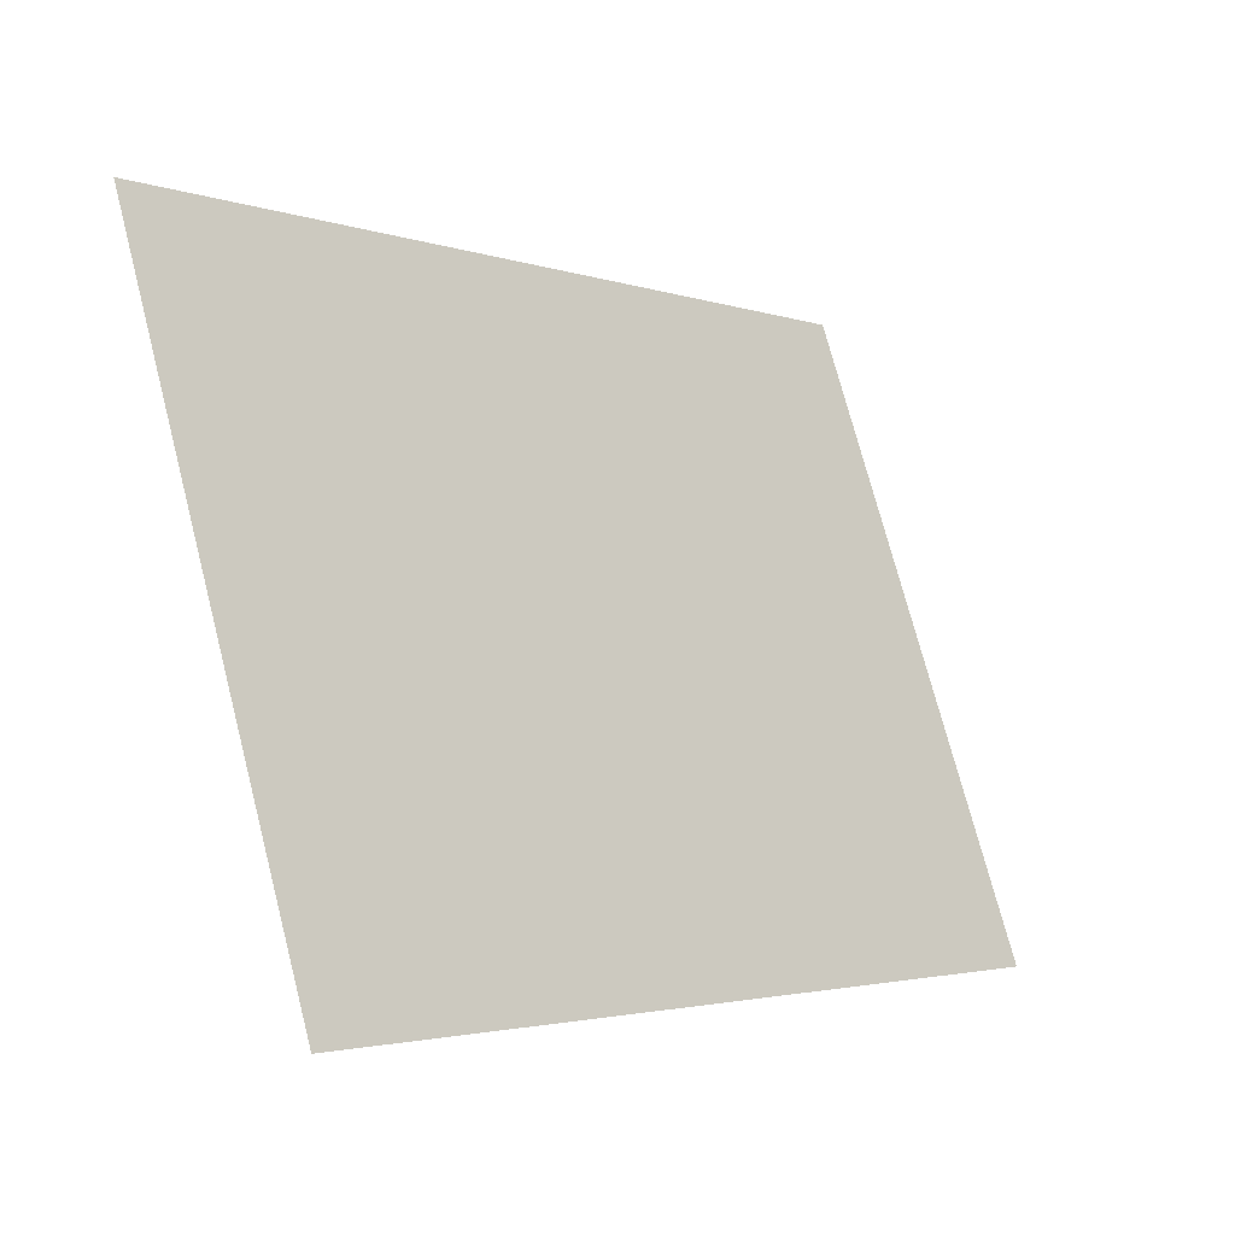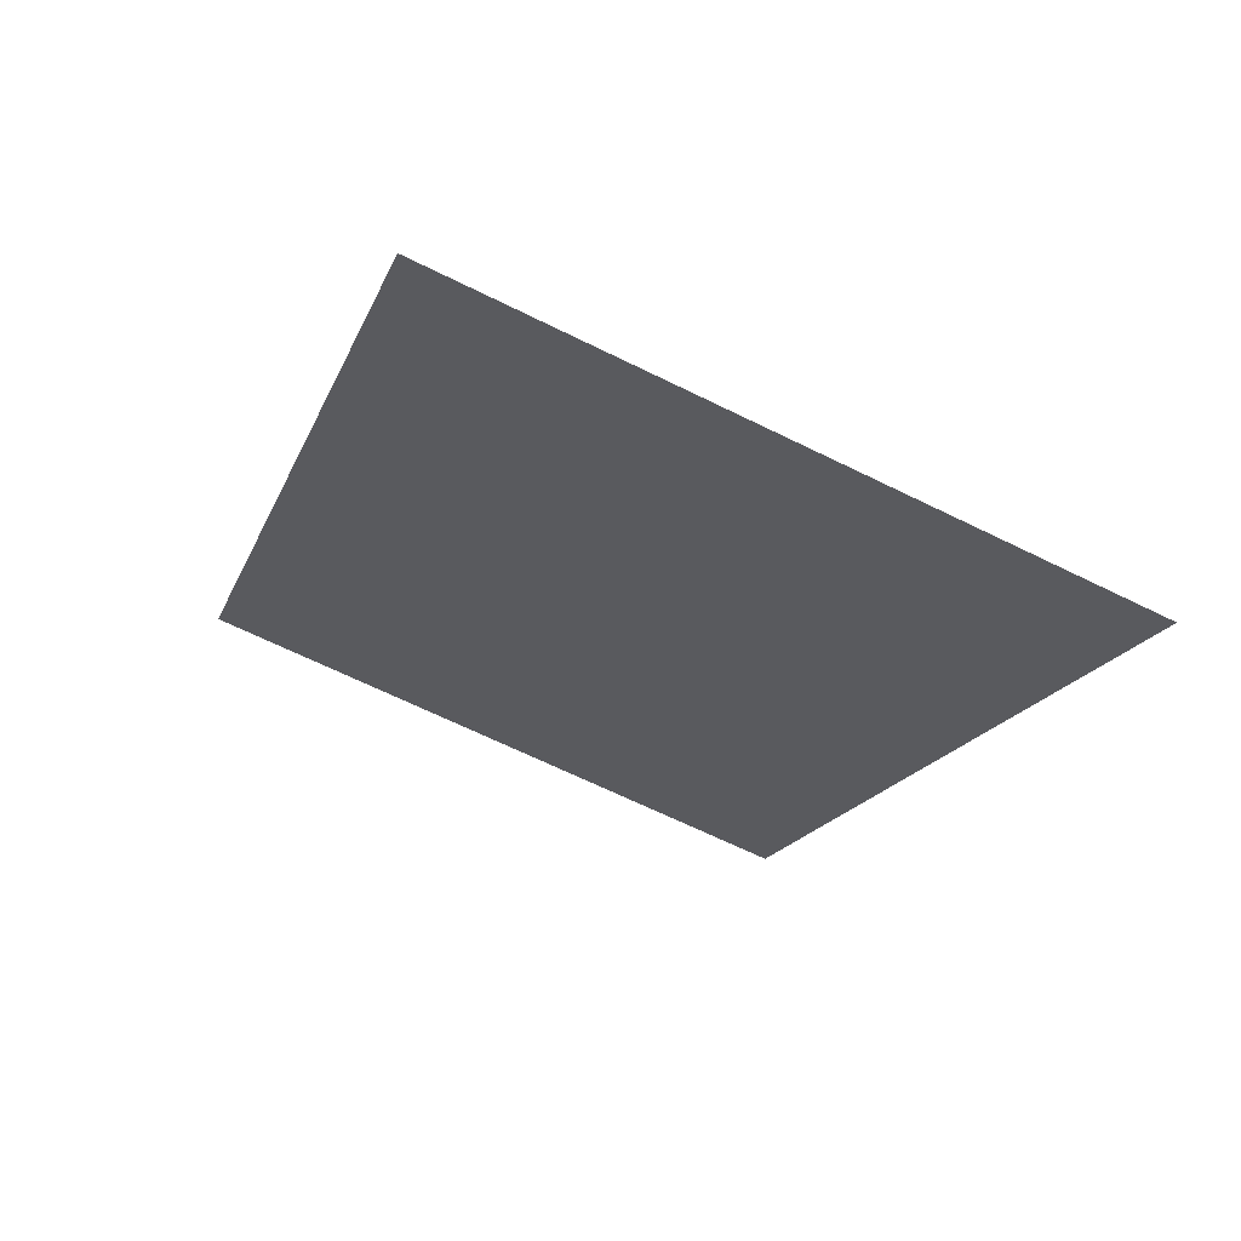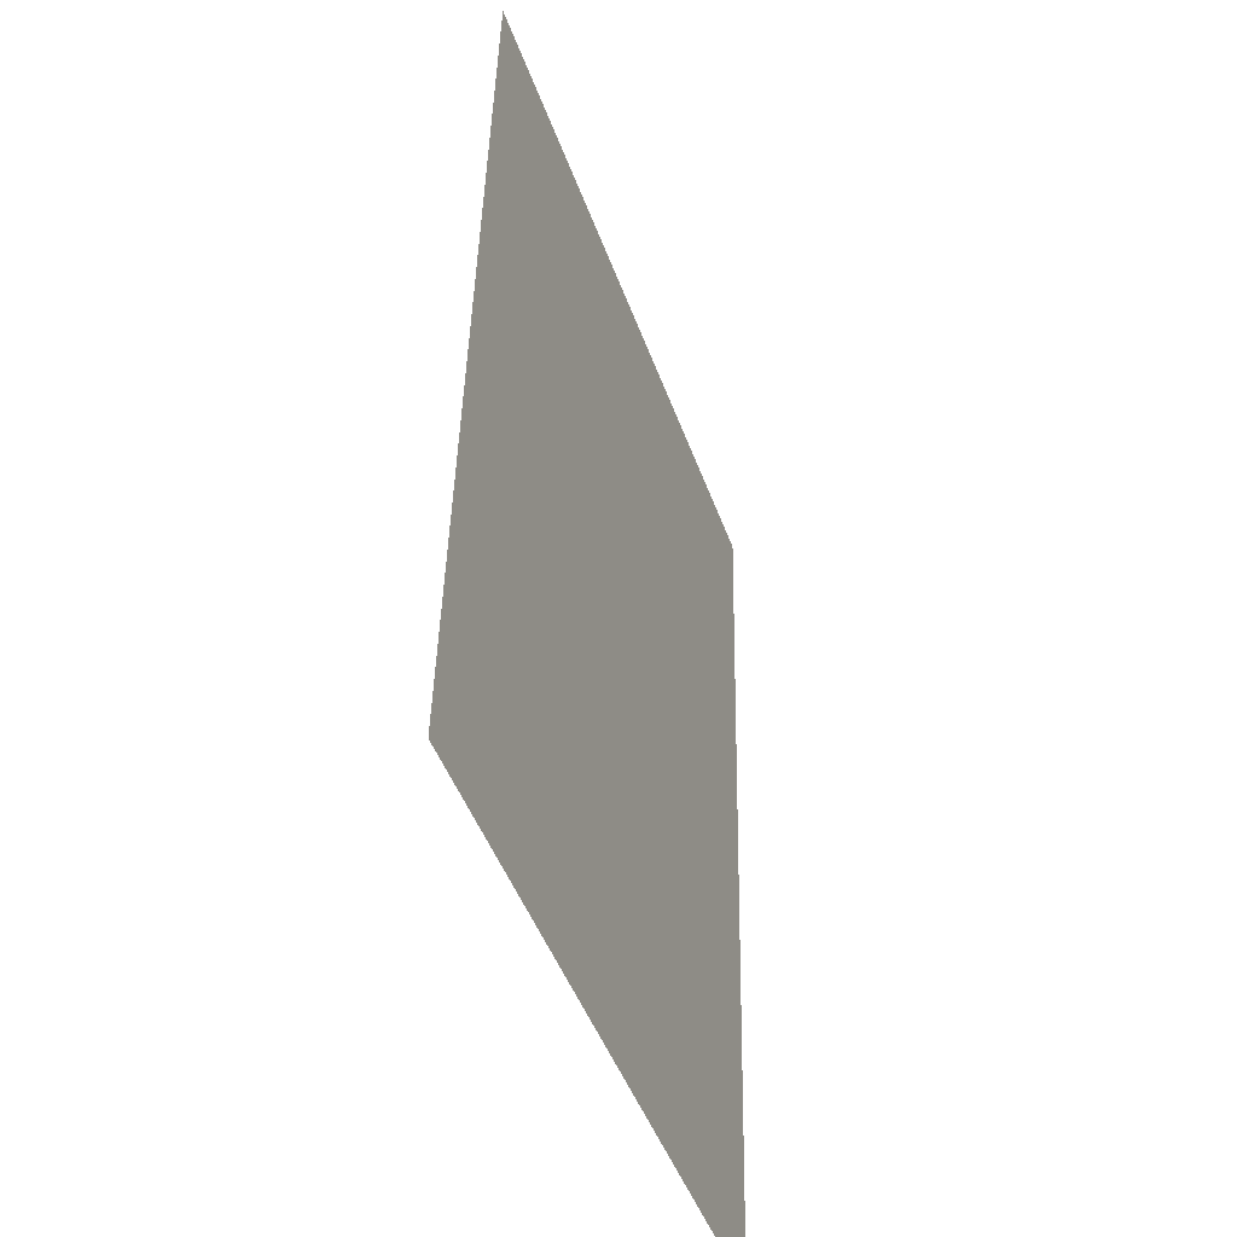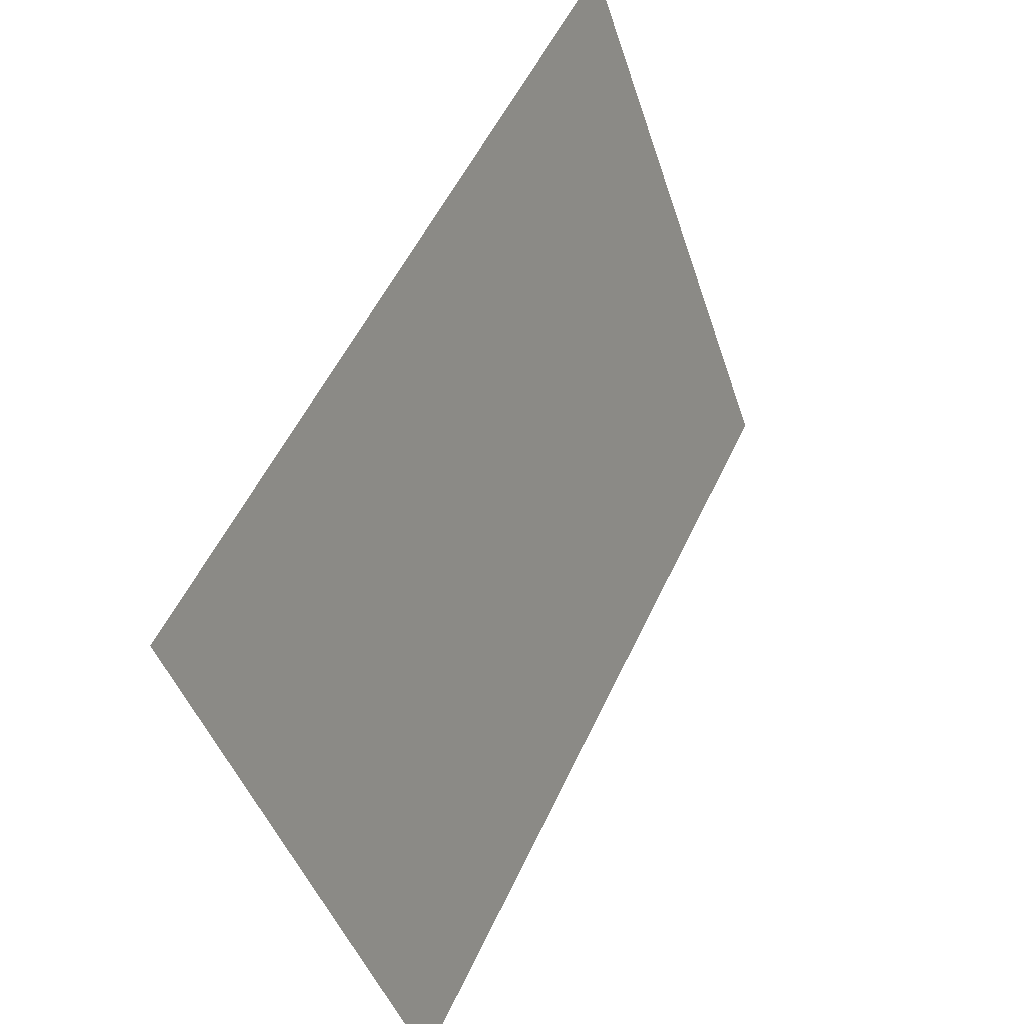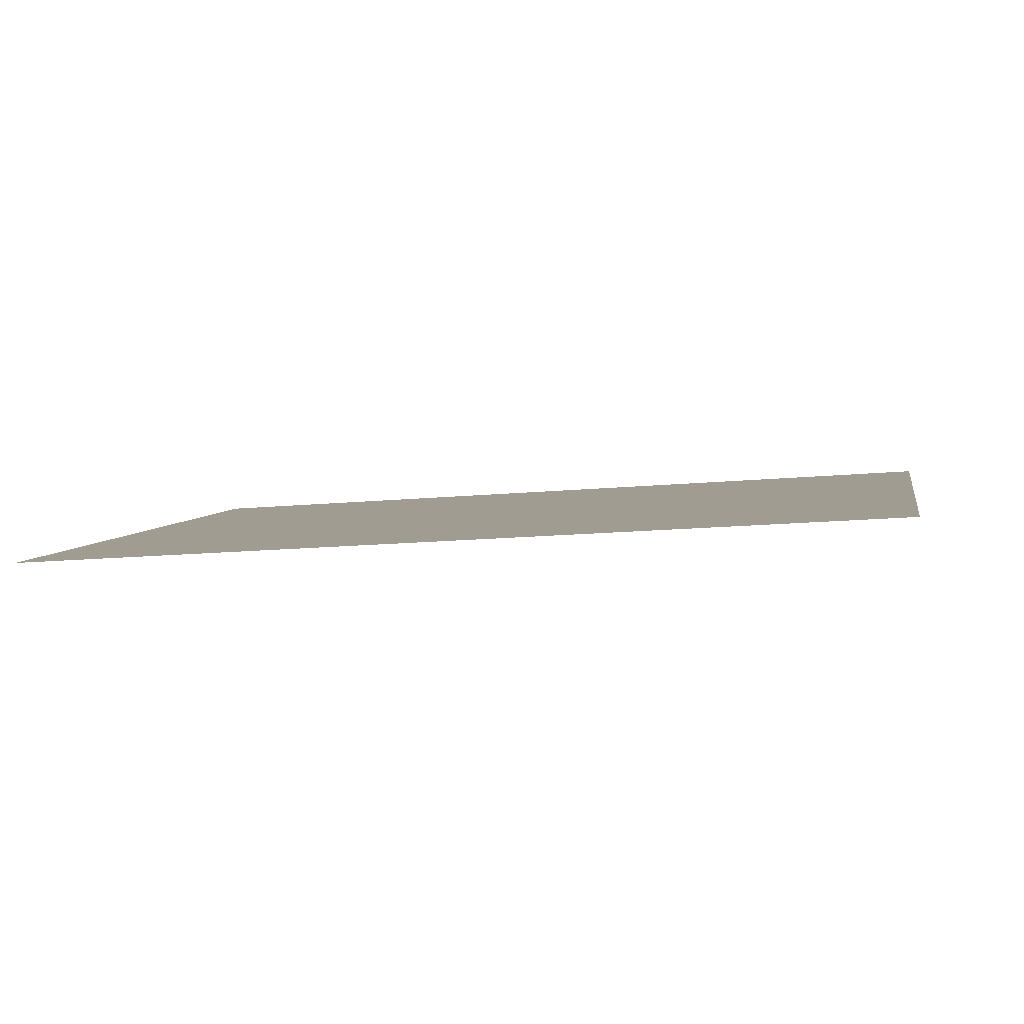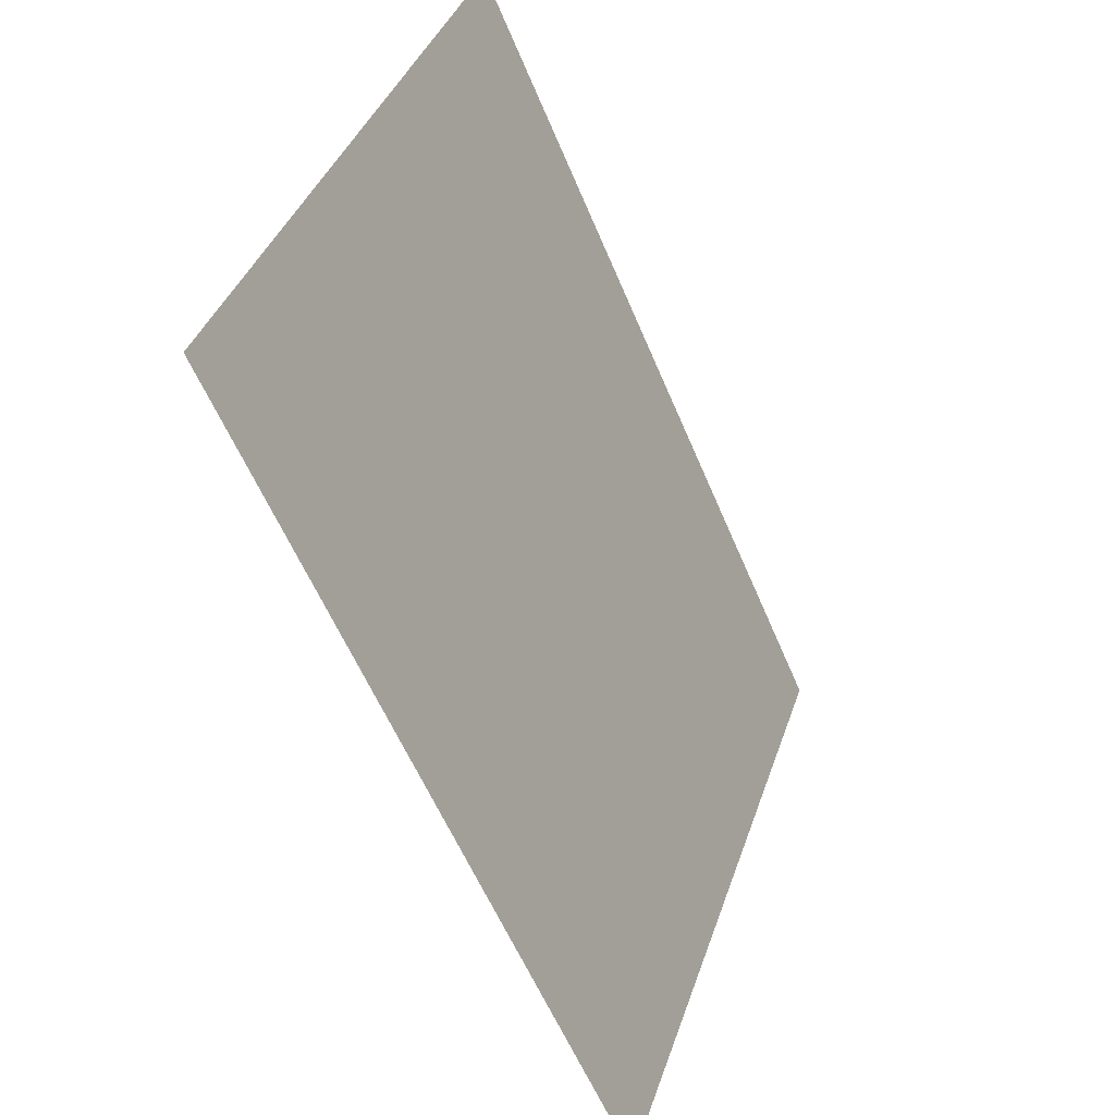
<metadata>
{"format":"obj","ext":"obj","renderer":"f3d","projection":"perspective","resolution":1024,"background":"white","views":[{"elev":-2.8,"azim":-49.2,"up":"+Y"},{"elev":-18.5,"azim":72.2,"up":"+Z"},{"elev":43.4,"azim":-88.8,"up":"+Y"},{"elev":54.3,"azim":-65.1,"up":"+Y"},{"elev":-14.9,"azim":-168.4,"up":"+Z"},{"elev":-58.6,"azim":112.7,"up":"+Y"}]}
</metadata>
<code>
g default
v -0.4407 1.01 1.299
v -0.4405 0.4261 1.505
v 0.3848 0.4261 1.504
v 0.3846 1.01 1.298
v -0.02789 0.4261 1.504
v -0.02808 1.01 1.299
v -0.4406 0.718 1.402
v -0.02798 0.718 1.402
v -0.3031 0.718 1.402
v -0.3032 1.01 1.299
v -0.4407 0.864 1.351
v -0.3031 0.864 1.351
v -0.1655 0.718 1.402
v -0.1656 1.01 1.299
v -0.1656 0.864 1.35
v -0.02803 0.864 1.35
v -0.303 0.4261 1.505
v -0.4406 0.5721 1.453
v -0.303 0.5721 1.453
v -0.1654 0.4261 1.505
v -0.1655 0.5721 1.453
v -0.02794 0.5721 1.453
v 0.3847 0.718 1.401
v 0.1095 1.01 1.299
v 0.1096 0.718 1.402
v 0.1095 0.864 1.35
v 0.247 1.01 1.299
v 0.2471 0.718 1.401
v 0.2471 0.864 1.35
v 0.3846 0.864 1.35
v 0.1097 0.4261 1.504
v 0.1096 0.5721 1.453
v 0.2472 0.4261 1.504
v 0.2472 0.5721 1.453
v 0.3847 0.5721 1.453
g pasted__nurbsToPoly61 pasted__group1 group
f 33 3 34
f 20 5 21
f 13 8 15
f 11 7 9
f 1 11 12
f 9 13 12
f 10 12 15
f 14 15 16
f 18 2 17
f 7 18 19
f 17 20 19
f 9 19 21
f 13 21 22
f 29 28 23
f 16 8 25
f 6 16 26
f 26 25 28
f 24 26 29
f 27 29 30
f 5 31 22
f 8 22 32
f 31 33 32
f 25 32 34
f 28 34 35
f 3 35 34
f 5 22 21
f 8 16 15
f 9 12 11
f 12 10 1
f 13 15 12
f 15 14 10
f 16 6 14
f 17 19 18
f 19 9 7
f 20 21 19
f 21 13 9
f 22 8 13
f 23 30 29
f 25 26 16
f 26 24 6
f 28 29 26
f 29 27 24
f 30 4 27
f 31 32 22
f 32 25 8
f 33 34 32
f 34 28 25
f 35 23 28

</code>
